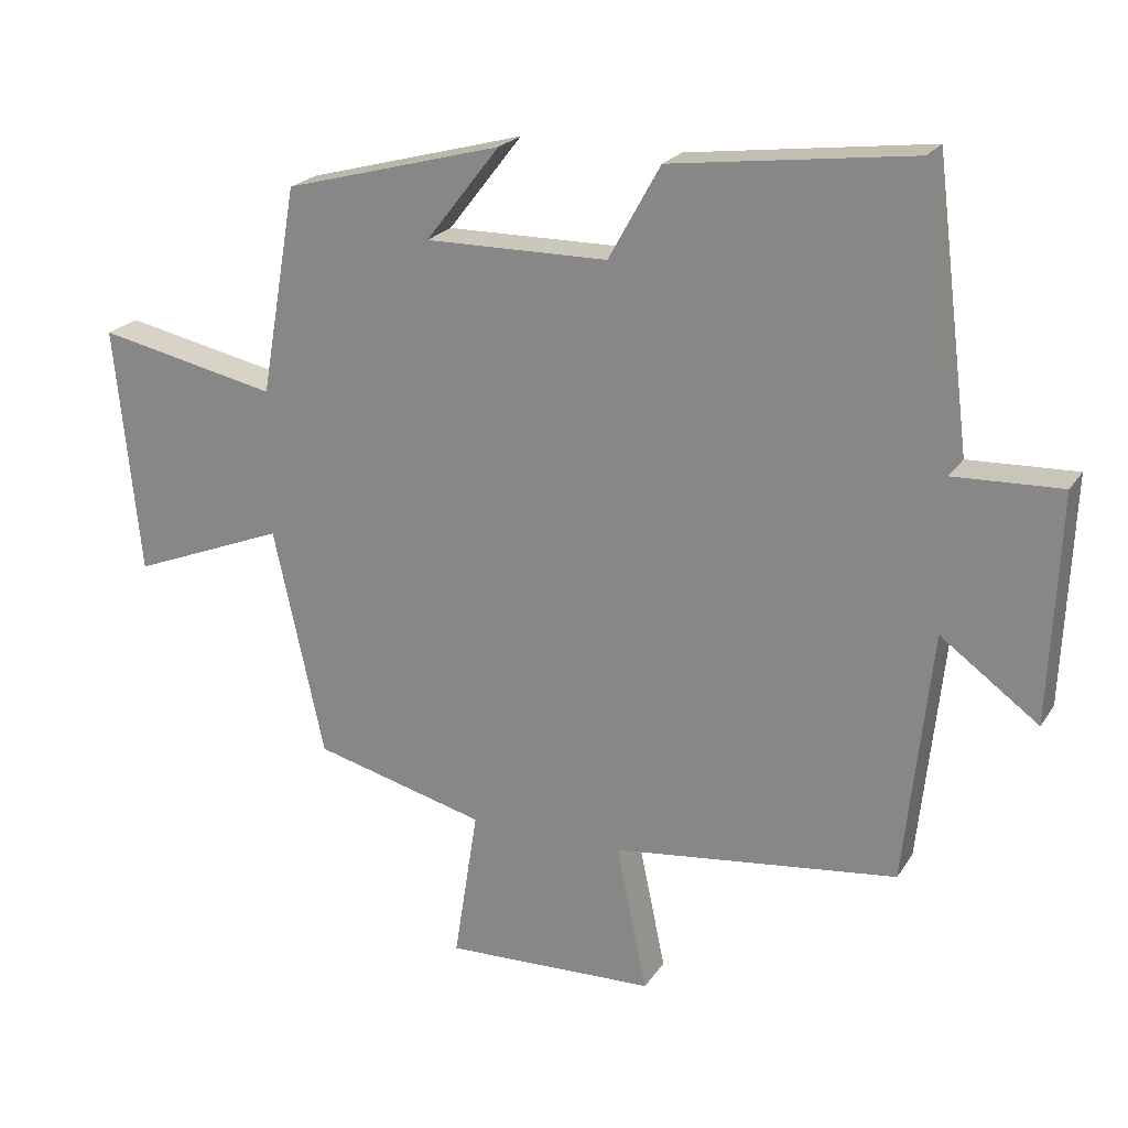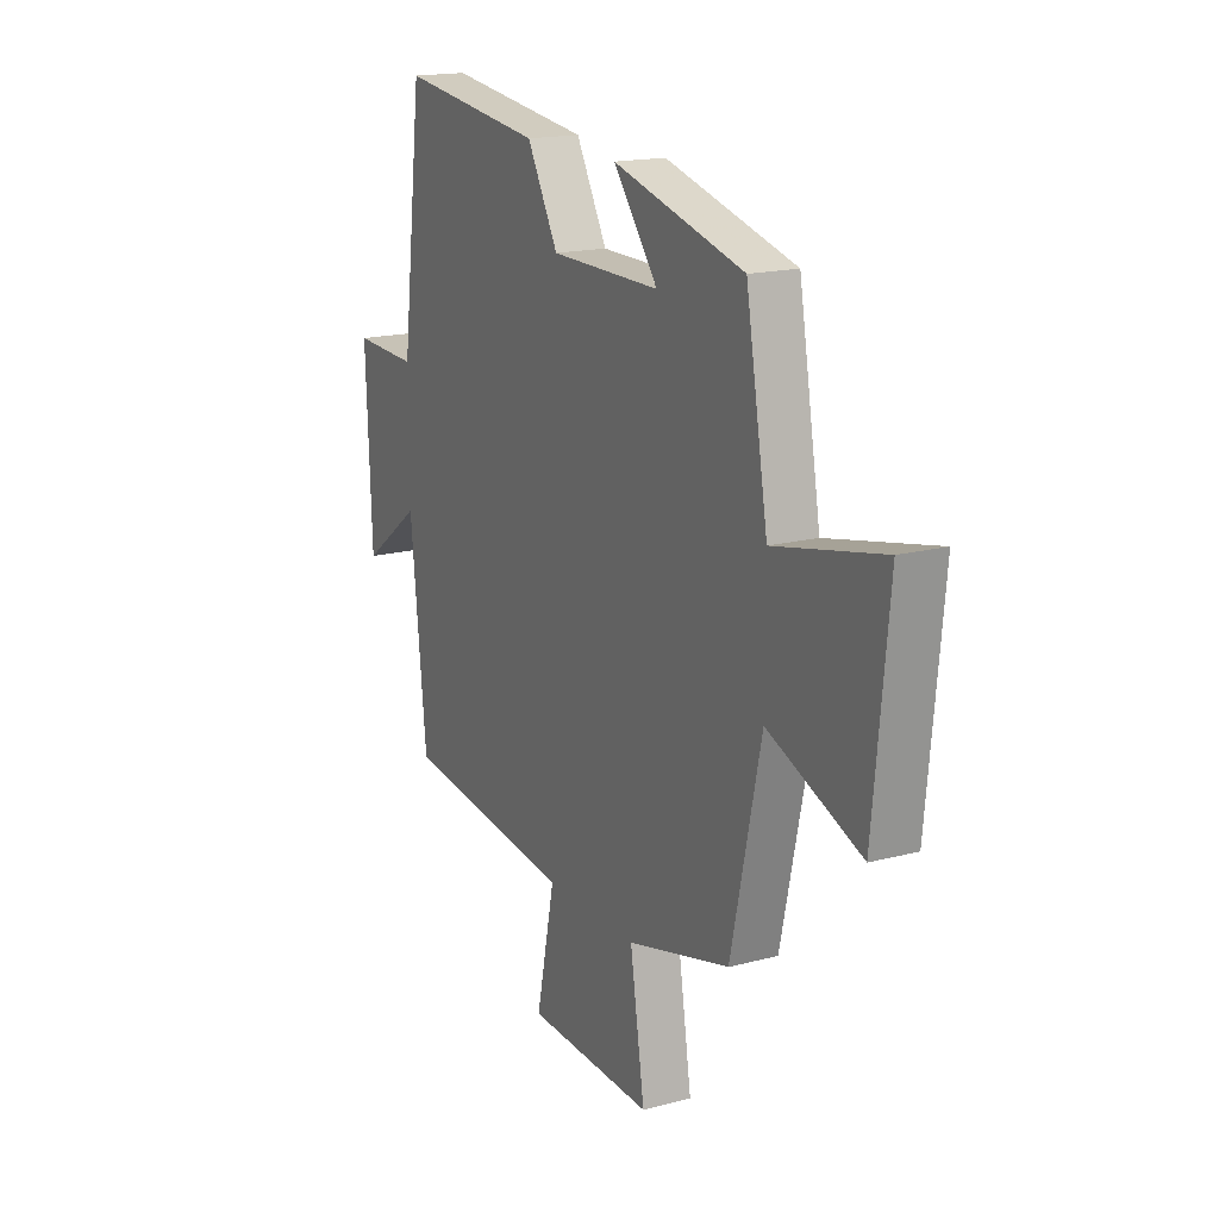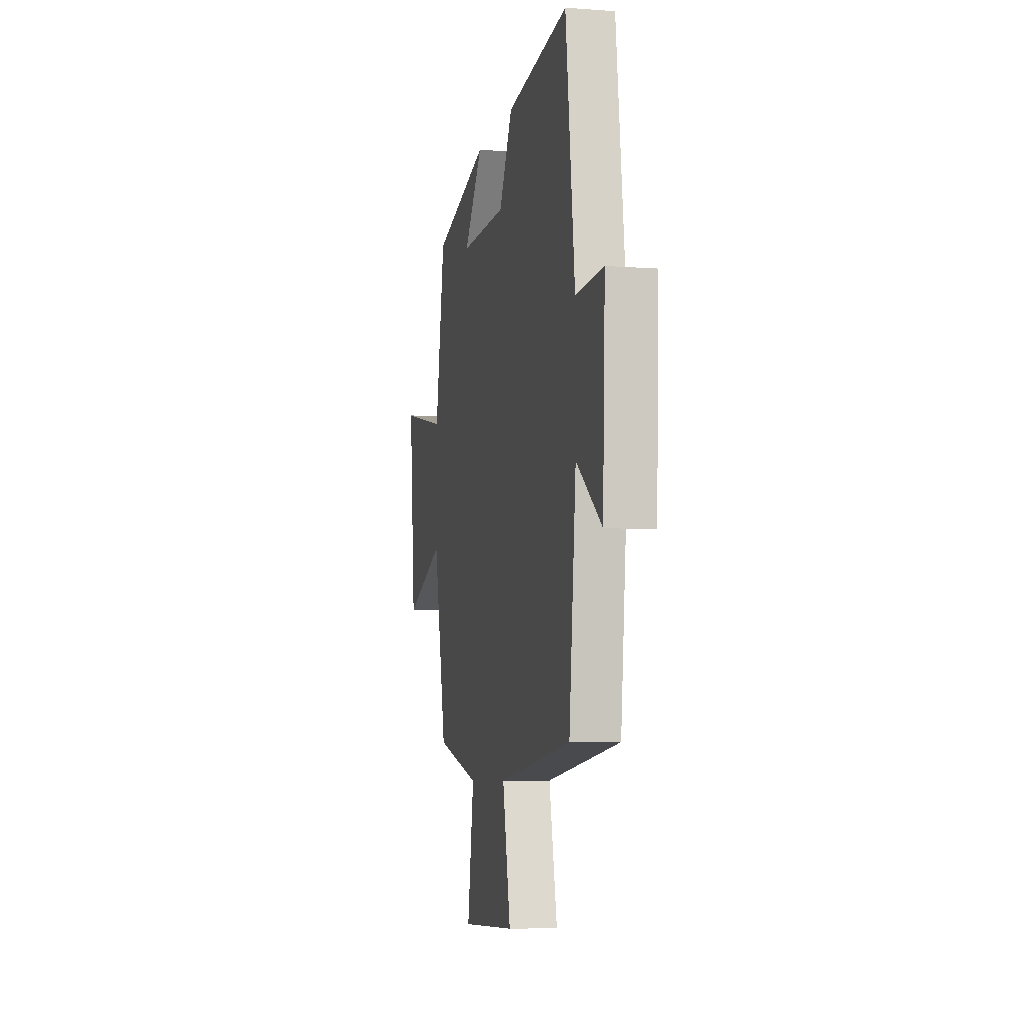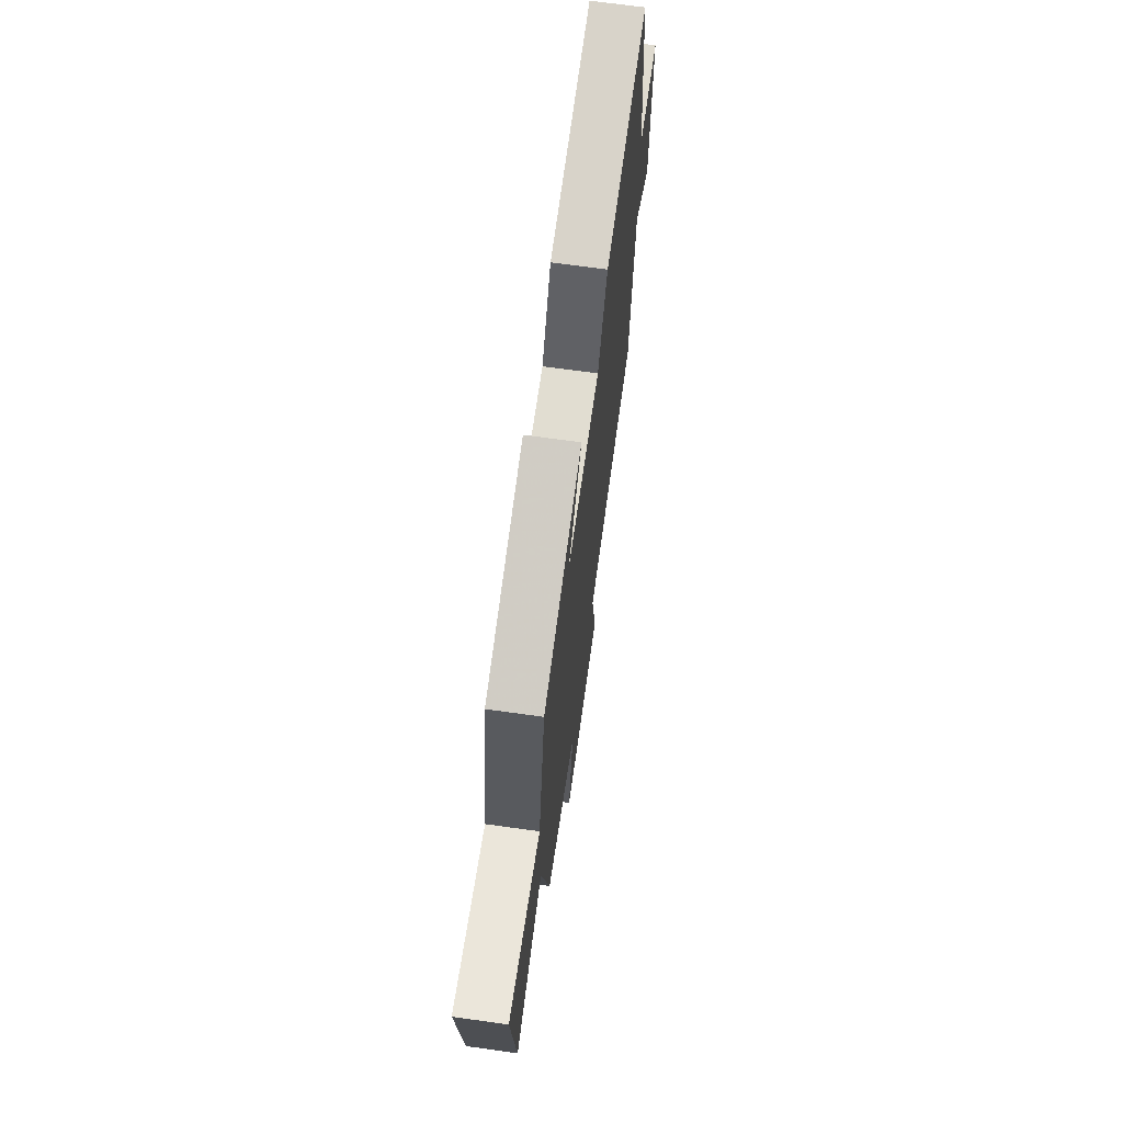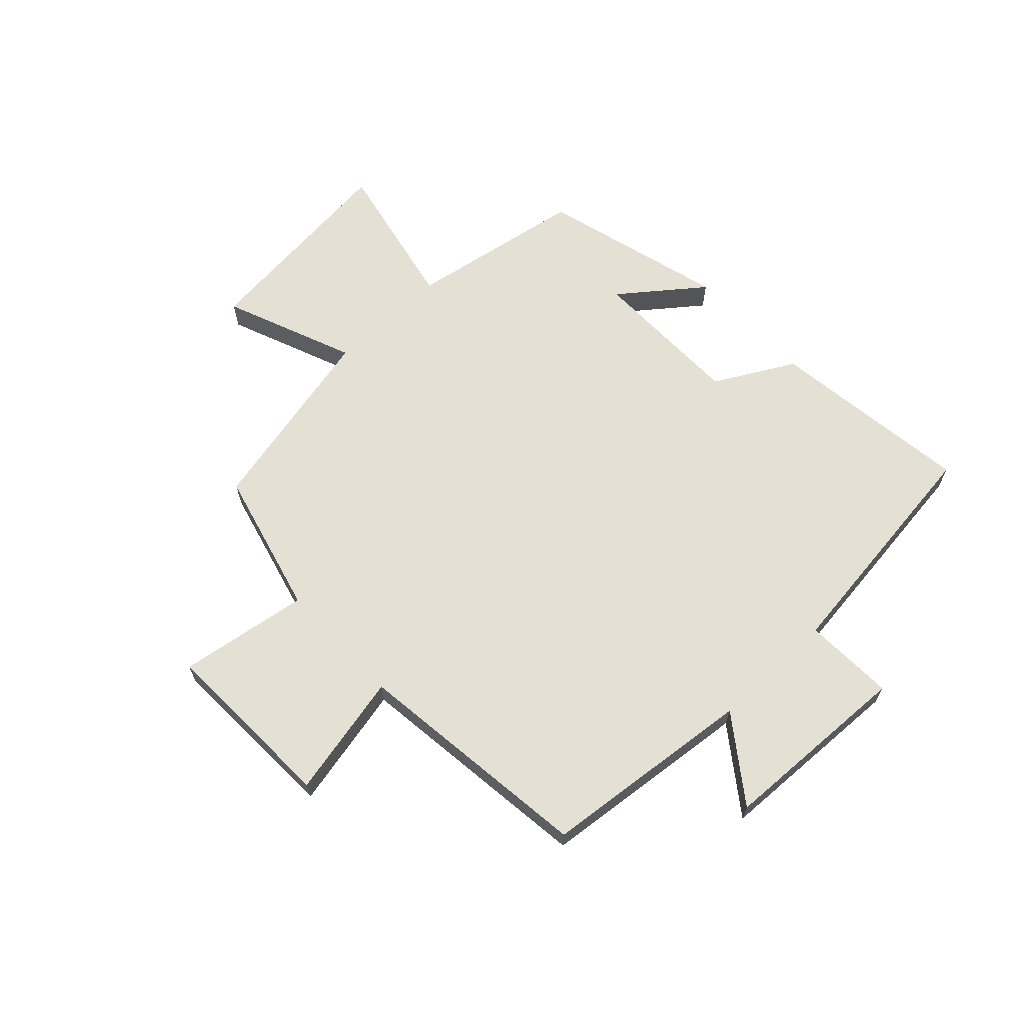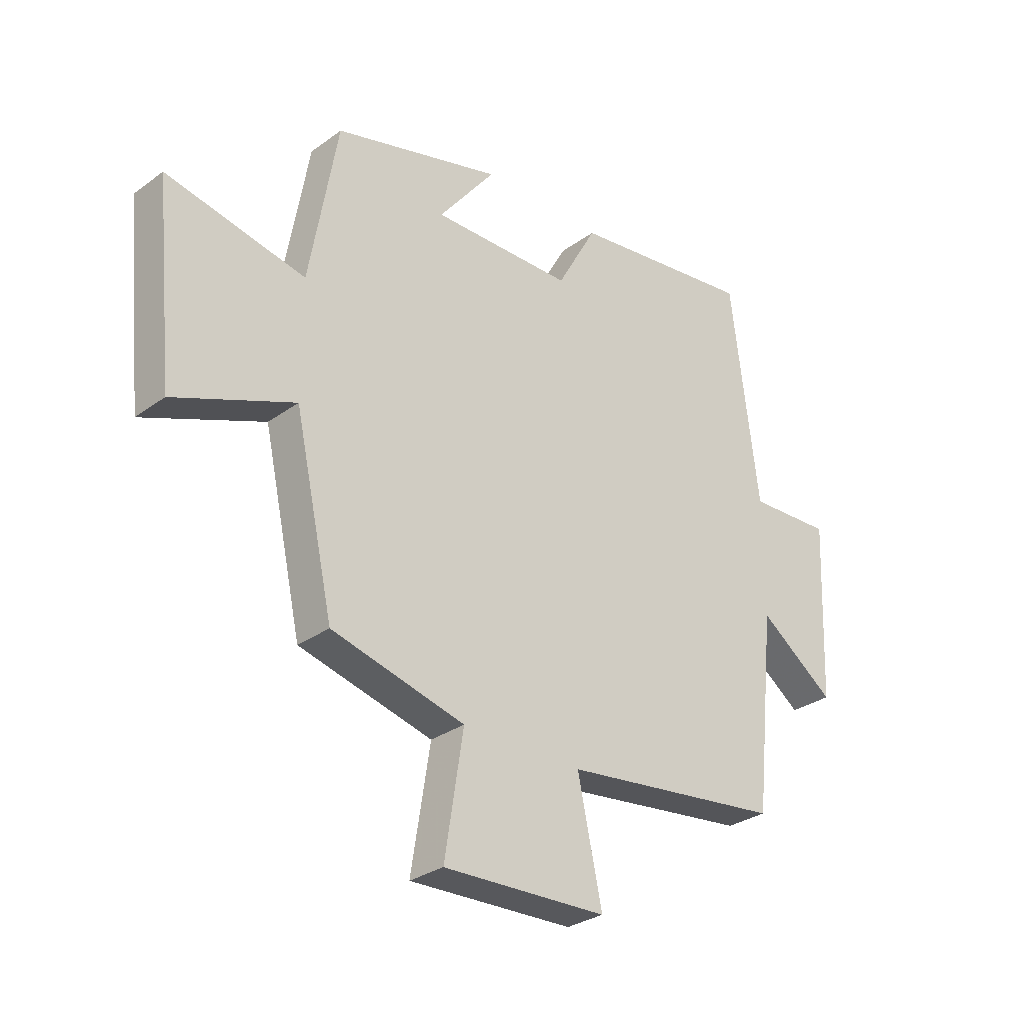
<metadata>
{"format":"obj","ext":"obj","renderer":"f3d","projection":"perspective","resolution":1024,"background":"white","views":[{"elev":21.9,"azim":-155.7,"up":"+Z"},{"elev":17.1,"azim":62.2,"up":"+Z"},{"elev":-6.6,"azim":-102.3,"up":"+Z"},{"elev":68.3,"azim":98.0,"up":"+Z"},{"elev":65.6,"azim":-133.3,"up":"+Y"},{"elev":-29.9,"azim":136.6,"up":"+Z"}]}
</metadata>
<code>
v -0.461 0.07 -0.451
v -0.5 0.07 -0.085
v -0.642 0.07 -0.189
v -0.656 0.07 0.141
v -0.5 0.07 0.135
v -0.449 0.07 0.544
v -0.101 0.07 0.5
v -0.026 0.07 0.365
v 0.238 0.07 0.363
v 0.131 0.07 0.5
v 0.447 0.07 0.415
v 0.5 0.07 0.113
v 0.76 0.07 0.168
v 0.724 0.07 -0.192
v 0.5 0.07 -0.103
v 0.427 0.07 -0.435
v 0.178 0.07 -0.5
v 0.213 0.07 -0.723
v -0.093 0.07 -0.713
v -0.048 0.07 -0.5
v -0.461 0 -0.451
v -0.5 0 -0.085
v -0.642 0 -0.189
v -0.656 0 0.141
v -0.5 0 0.135
v -0.449 0 0.544
v -0.101 0 0.5
v -0.026 0 0.365
v 0.238 0 0.363
v 0.131 0 0.5
v 0.447 0 0.415
v 0.5 0 0.113
v 0.76 0 0.168
v 0.724 0 -0.192
v 0.5 0 -0.103
v 0.427 0 -0.435
v 0.178 0 -0.5
v 0.213 0 -0.723
v -0.093 0 -0.713
v -0.048 0 -0.5
f 17 18 19 20
f 20 1 2
f 17 20 2
f 16 17 2
f 15 16 2
f 12 13 14 15
f 12 15 2
f 9 10 11 12
f 8 9 12 2
f 7 8 2
f 6 7 2
f 5 6 2
f 2 3 4 5
f 40 39 38 37
f 22 21 40
f 22 40 37
f 22 37 36
f 22 36 35
f 35 34 33 32
f 22 35 32
f 32 31 30 29
f 22 32 29 28
f 22 28 27
f 22 27 26
f 22 26 25
f 25 24 23 22
f 1 21 22 2
f 2 22 23 3
f 3 23 24 4
f 4 24 25 5
f 5 25 26 6
f 6 26 27 7
f 7 27 28 8
f 8 28 29 9
f 9 29 30 10
f 10 30 31 11
f 11 31 32 12
f 12 32 33 13
f 13 33 34 14
f 14 34 35 15
f 15 35 36 16
f 16 36 37 17
f 17 37 38 18
f 18 38 39 19
f 19 39 40 20
f 20 40 21 1

</code>
